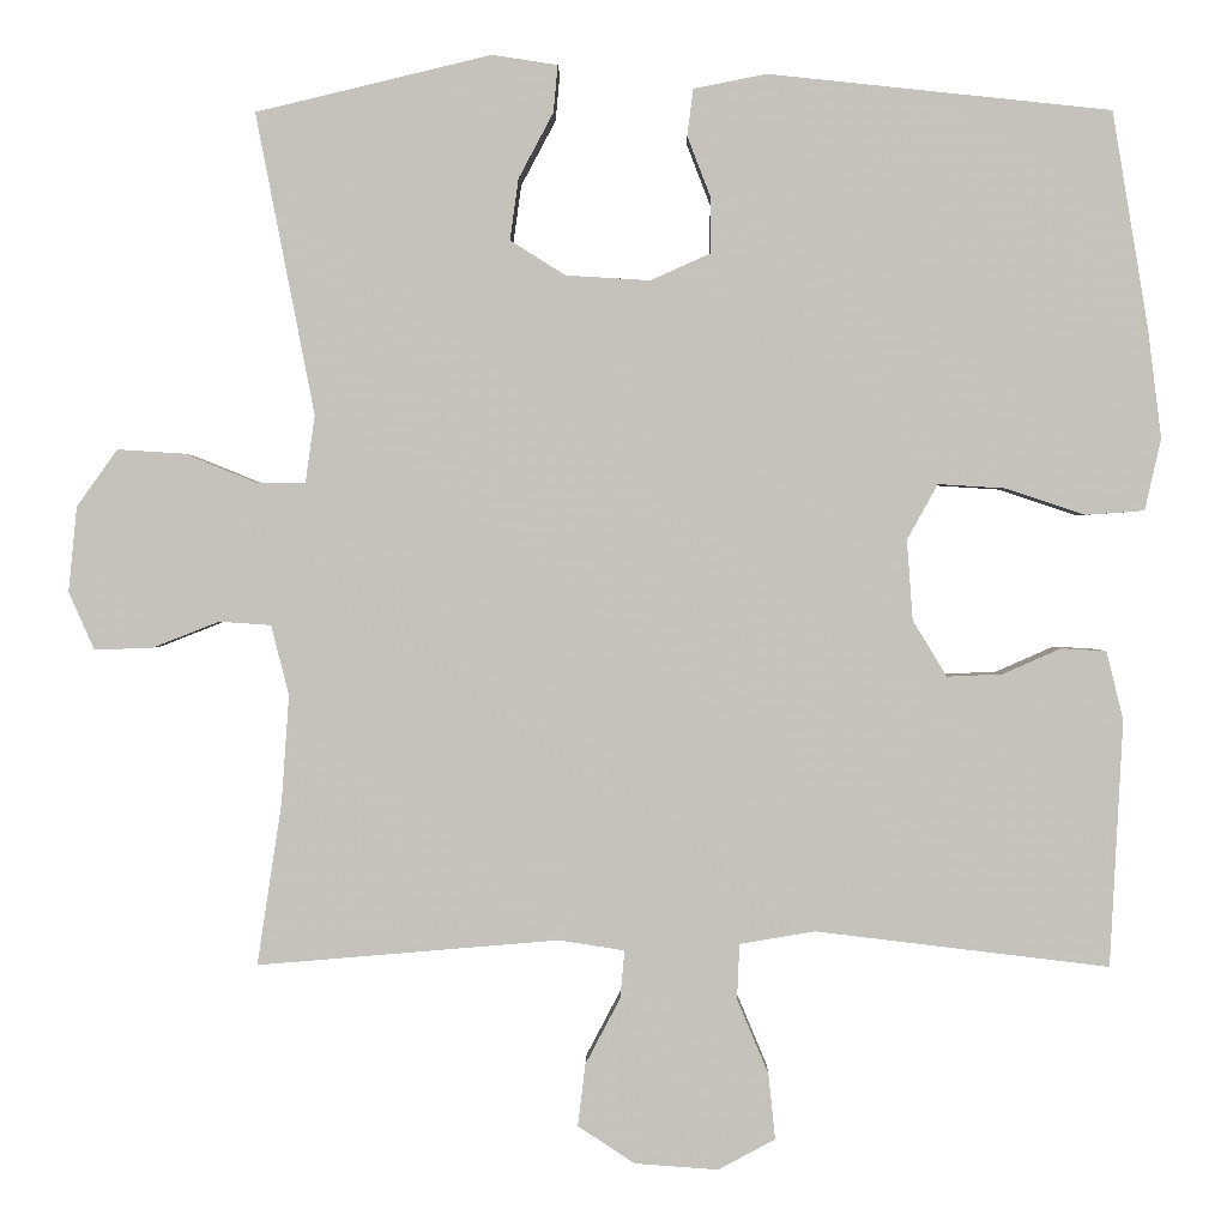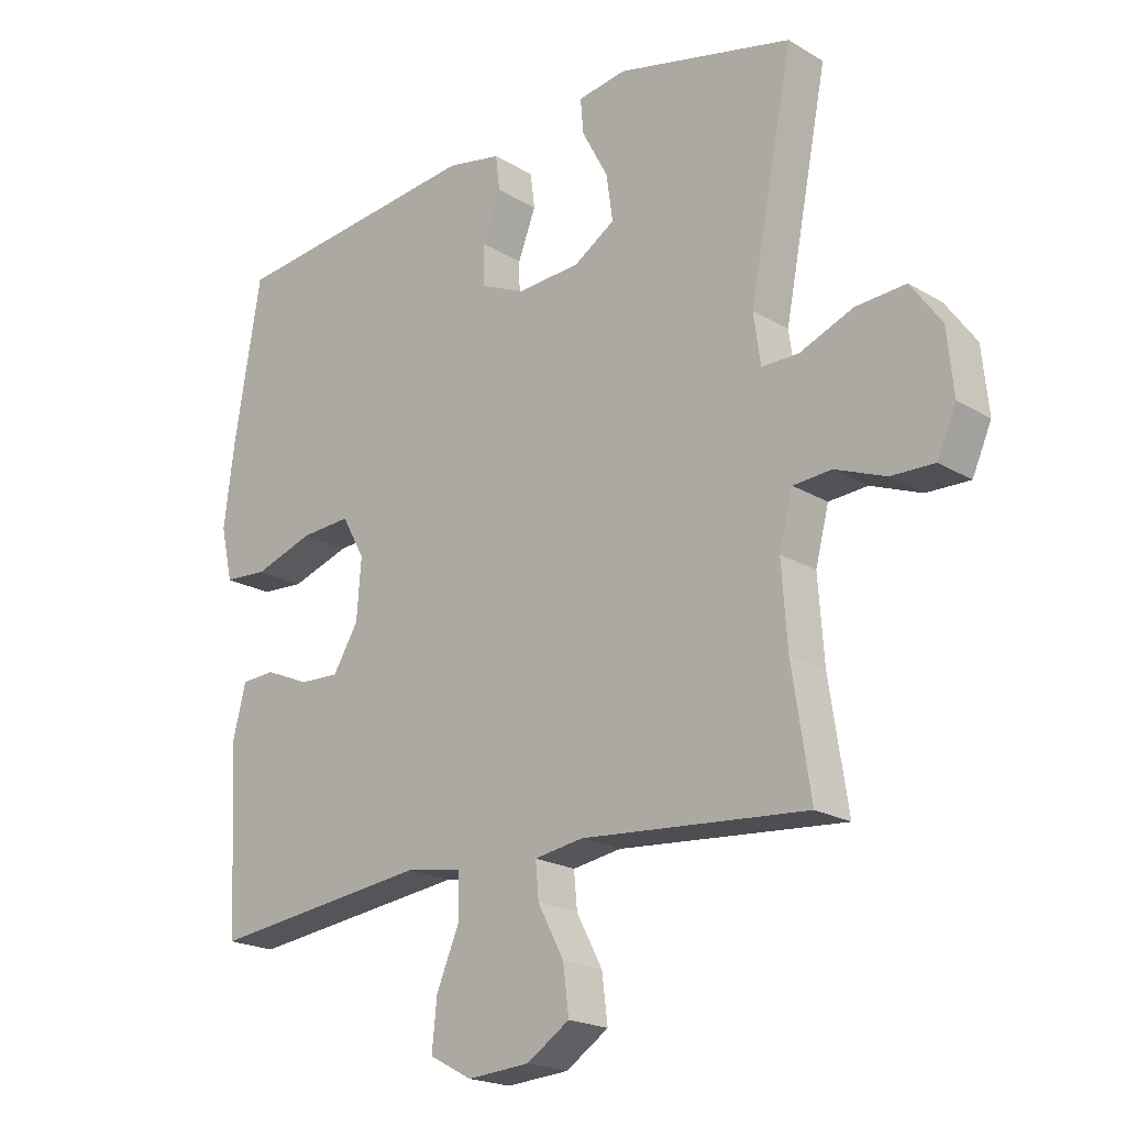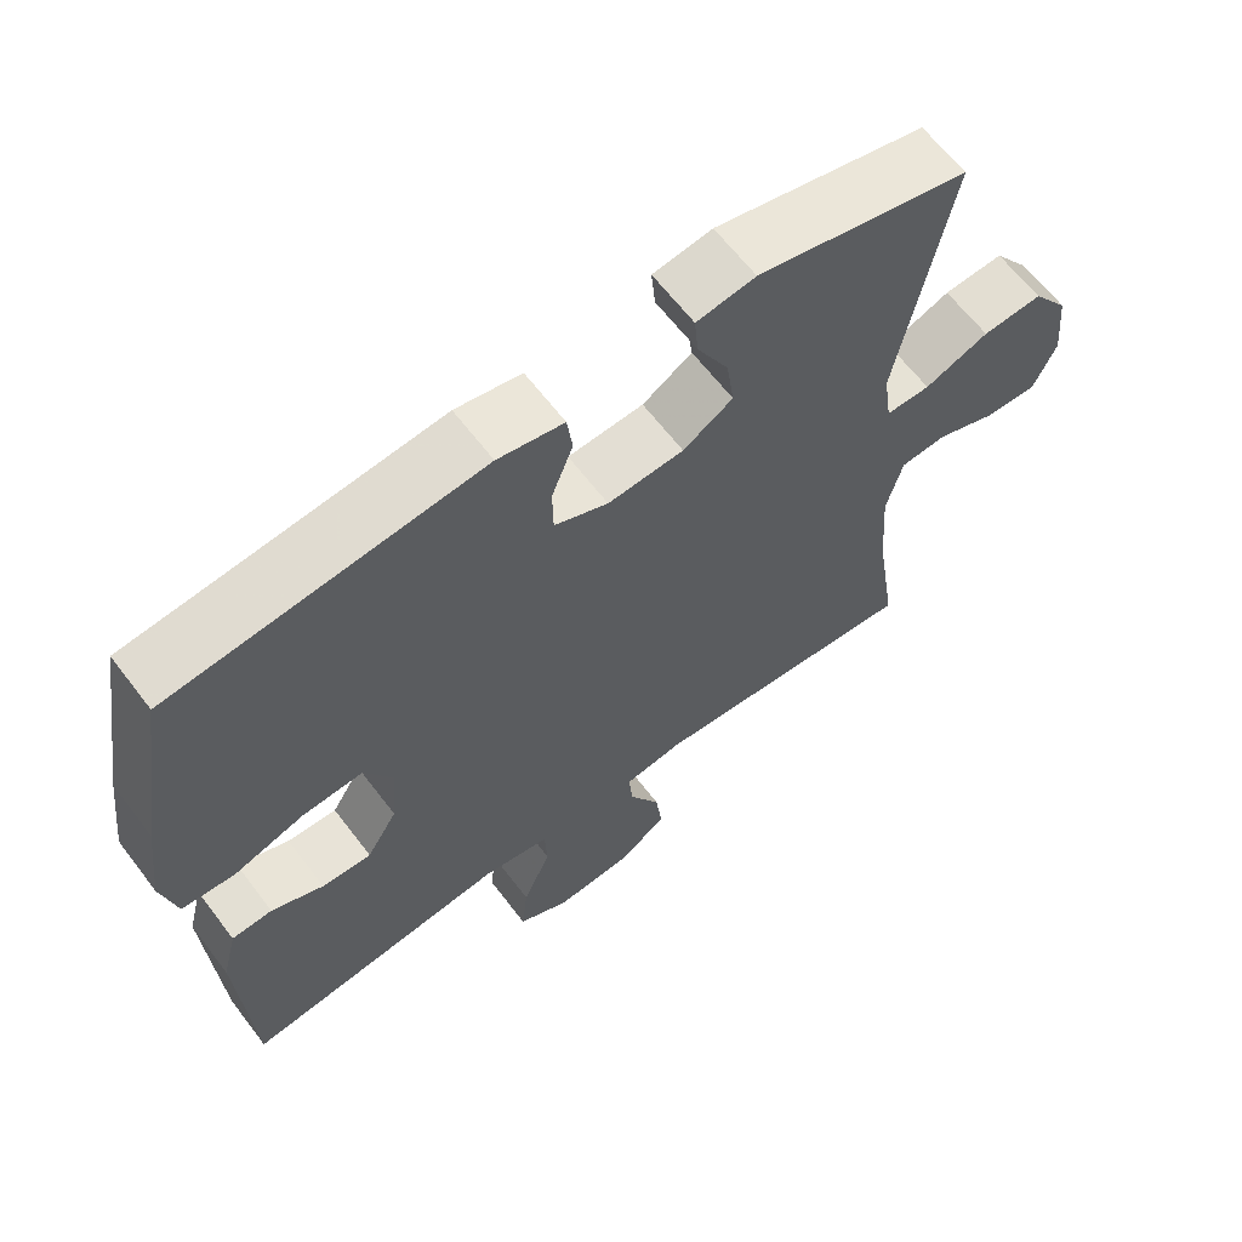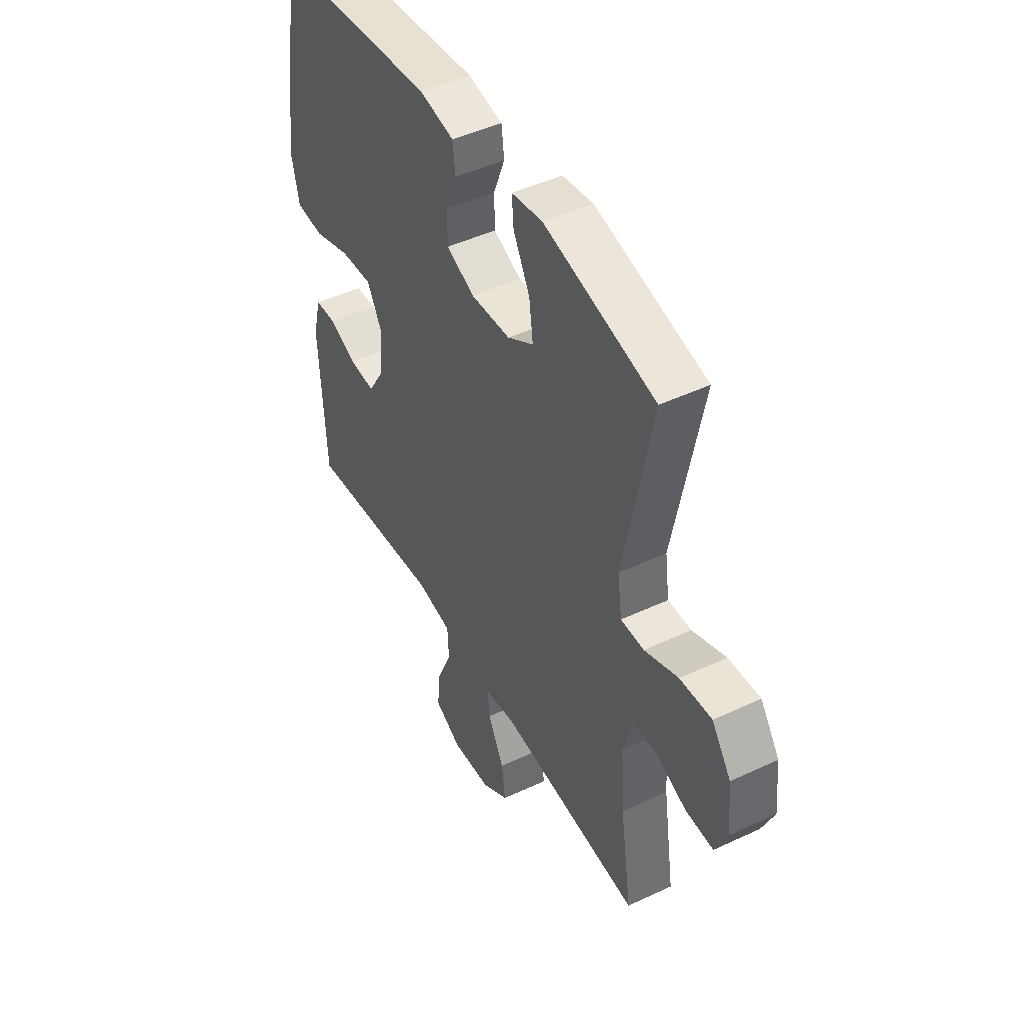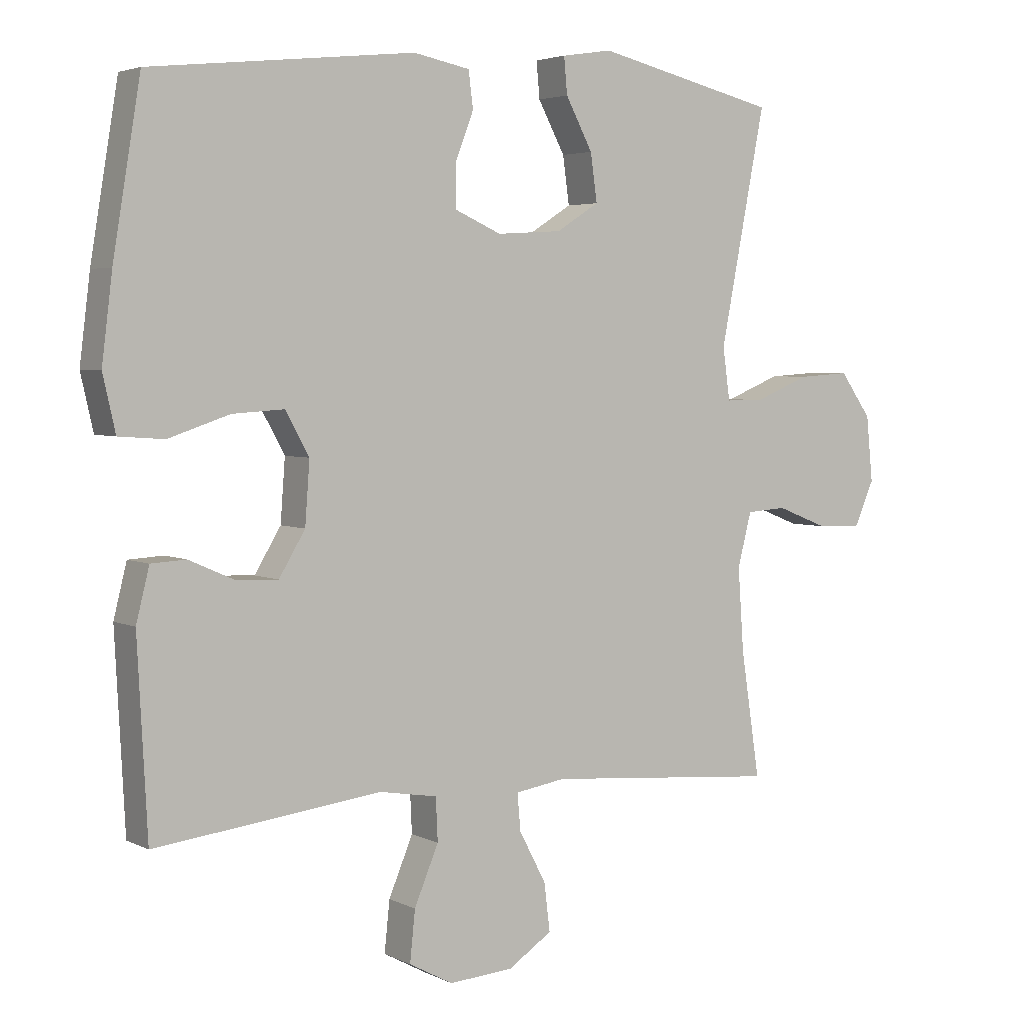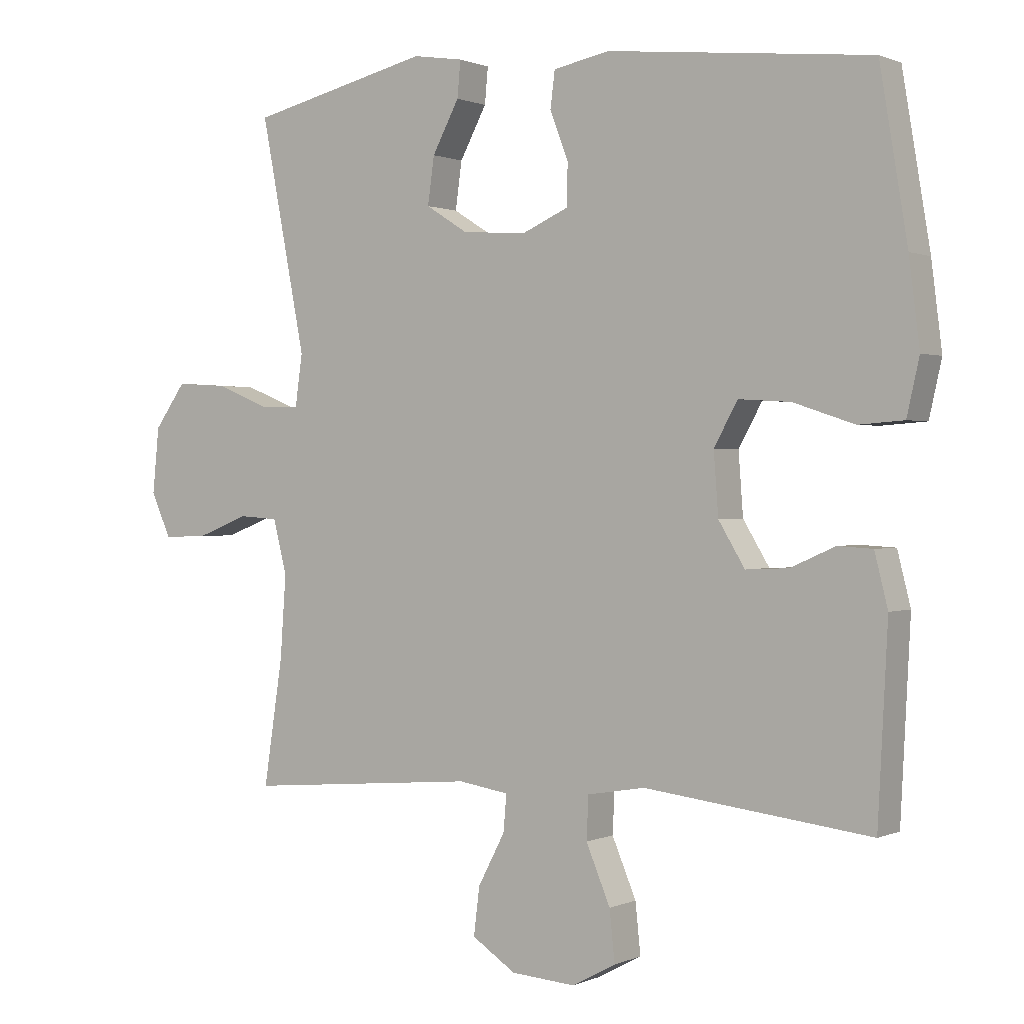
<metadata>
{"format":"obj","ext":"obj","renderer":"f3d","projection":"perspective","resolution":1024,"background":"white","views":[{"elev":1.2,"azim":0.9,"up":"+Z"},{"elev":-20.4,"azim":-137.3,"up":"+Z"},{"elev":63.9,"azim":142.7,"up":"+Z"},{"elev":46.7,"azim":-118.2,"up":"+Z"},{"elev":3.9,"azim":147.0,"up":"+Z"},{"elev":0.7,"azim":33.2,"up":"+Z"}]}
</metadata>
<code>
v -0.5 0.07 0.5
v -0.223 0.07 0.566
v -0.146 0.07 0.554
v -0.151 0.07 0.499
v -0.192 0.07 0.422
v -0.202 0.07 0.35
v -0.137 0.07 0.309
v -0.038 0.07 0.303
v 0.032 0.07 0.334
v 0.033 0.07 0.398
v 0.005 0.07 0.471
v 0.012 0.07 0.526
v 0.098 0.07 0.543
v 0.5 0.07 0.5
v 0.542 0.07 0.247
v 0.558 0.07 0.118
v 0.539 0.07 0.034
v 0.47 0.07 0.029
v 0.377 0.07 0.06
v 0.298 0.07 0.065
v 0.262 0.07 0
v 0.269 0.07 -0.094
v 0.309 0.07 -0.16
v 0.374 0.07 -0.157
v 0.442 0.07 -0.127
v 0.495 0.07 -0.13
v 0.515 0.07 -0.21
v 0.5 0.07 -0.5
v 0.155 0.07 -0.459
v 0.067 0.07 -0.474
v 0.064 0.07 -0.539
v 0.101 0.07 -0.627
v 0.109 0.07 -0.704
v 0.042 0.07 -0.74
v -0.056 0.07 -0.733
v -0.123 0.07 -0.689
v -0.114 0.07 -0.616
v -0.073 0.07 -0.538
v -0.068 0.07 -0.482
v -0.145 0.07 -0.47
v -0.5 0.07 -0.5
v -0.471 0.07 -0.309
v -0.462 0.07 -0.182
v -0.483 0.07 -0.1
v -0.544 0.07 -0.096
v -0.623 0.07 -0.127
v -0.691 0.07 -0.129
v -0.721 0.07 -0.061
v -0.711 0.07 0.039
v -0.663 0.07 0.106
v -0.584 0.07 0.101
v -0.5 0.07 0.067
v -0.442 0.07 0.067
v -0.431 0.07 0.146
v -0.5 0 0.5
v -0.223 0 0.566
v -0.146 0 0.554
v -0.151 0 0.499
v -0.192 0 0.422
v -0.202 0 0.35
v -0.137 0 0.309
v -0.038 0 0.303
v 0.032 0 0.334
v 0.033 0 0.398
v 0.005 0 0.471
v 0.012 0 0.526
v 0.098 0 0.543
v 0.5 0 0.5
v 0.542 0 0.247
v 0.558 0 0.118
v 0.539 0 0.034
v 0.47 0 0.029
v 0.377 0 0.06
v 0.298 0 0.065
v 0.262 0 0
v 0.269 0 -0.094
v 0.309 0 -0.16
v 0.374 0 -0.157
v 0.442 0 -0.127
v 0.495 0 -0.13
v 0.515 0 -0.21
v 0.5 0 -0.5
v 0.155 0 -0.459
v 0.067 0 -0.474
v 0.064 0 -0.539
v 0.101 0 -0.627
v 0.109 0 -0.704
v 0.042 0 -0.74
v -0.056 0 -0.733
v -0.123 0 -0.689
v -0.114 0 -0.616
v -0.073 0 -0.538
v -0.068 0 -0.482
v -0.145 0 -0.47
v -0.5 0 -0.5
v -0.471 0 -0.309
v -0.462 0 -0.182
v -0.483 0 -0.1
v -0.544 0 -0.096
v -0.623 0 -0.127
v -0.691 0 -0.129
v -0.721 0 -0.061
v -0.711 0 0.039
v -0.663 0 0.106
v -0.584 0 0.101
v -0.5 0 0.067
v -0.442 0 0.067
v -0.431 0 0.146
f 50 51 52
f 49 50 52
f 48 49 52
f 47 48 52
f 46 47 52
f 45 46 52
f 44 45 52 53
f 43 44 53
f 42 43 53 54
f 40 41 42
f 39 40 42 54
f 36 37 38
f 35 36 38
f 34 35 38
f 33 34 38
f 32 33 38
f 31 32 38
f 30 31 38 39
f 39 54 1
f 30 39 1
f 29 30 1
f 27 28 29
f 26 27 29
f 25 26 29
f 24 25 29
f 17 18 19
f 16 17 19
f 15 16 19
f 14 15 19
f 13 14 19
f 12 13 19
f 11 12 19
f 10 11 19
f 9 10 19 20
f 8 9 20 21
f 3 4 5
f 2 3 5
f 1 2 5
f 1 5 6
f 29 1 6 7
f 23 24 29
f 29 7 8
f 23 29 8
f 22 23 8
f 8 21 22
f 106 105 104
f 106 104 103
f 106 103 102
f 106 102 101
f 106 101 100
f 106 100 99
f 107 106 99 98
f 107 98 97
f 108 107 97 96
f 96 95 94
f 108 96 94 93
f 92 91 90
f 92 90 89
f 92 89 88
f 92 88 87
f 92 87 86
f 92 86 85
f 93 92 85 84
f 55 108 93
f 55 93 84
f 55 84 83
f 83 82 81
f 83 81 80
f 83 80 79
f 83 79 78
f 73 72 71
f 73 71 70
f 73 70 69
f 73 69 68
f 73 68 67
f 73 67 66
f 73 66 65
f 73 65 64
f 74 73 64 63
f 75 74 63 62
f 59 58 57
f 59 57 56
f 59 56 55
f 60 59 55
f 61 60 55 83
f 83 78 77
f 62 61 83
f 62 83 77
f 62 77 76
f 76 75 62
f 1 55 56 2
f 2 56 57 3
f 3 57 58 4
f 4 58 59 5
f 5 59 60 6
f 6 60 61 7
f 7 61 62 8
f 8 62 63 9
f 9 63 64 10
f 10 64 65 11
f 11 65 66 12
f 12 66 67 13
f 13 67 68 14
f 14 68 69 15
f 15 69 70 16
f 16 70 71 17
f 17 71 72 18
f 18 72 73 19
f 19 73 74 20
f 20 74 75 21
f 21 75 76 22
f 22 76 77 23
f 23 77 78 24
f 24 78 79 25
f 25 79 80 26
f 26 80 81 27
f 27 81 82 28
f 28 82 83 29
f 29 83 84 30
f 30 84 85 31
f 31 85 86 32
f 32 86 87 33
f 33 87 88 34
f 34 88 89 35
f 35 89 90 36
f 36 90 91 37
f 37 91 92 38
f 38 92 93 39
f 39 93 94 40
f 40 94 95 41
f 41 95 96 42
f 42 96 97 43
f 43 97 98 44
f 44 98 99 45
f 45 99 100 46
f 46 100 101 47
f 47 101 102 48
f 48 102 103 49
f 49 103 104 50
f 50 104 105 51
f 51 105 106 52
f 52 106 107 53
f 53 107 108 54
f 54 108 55 1

</code>
